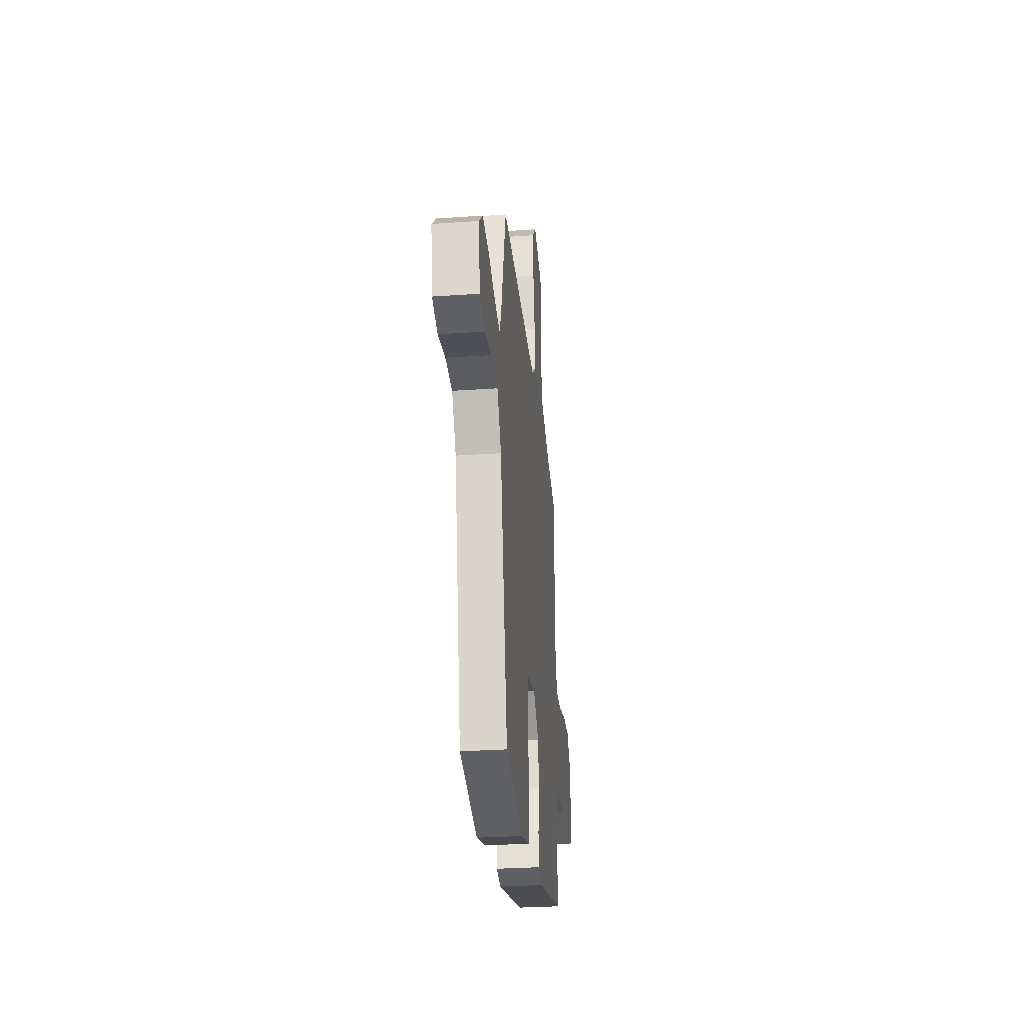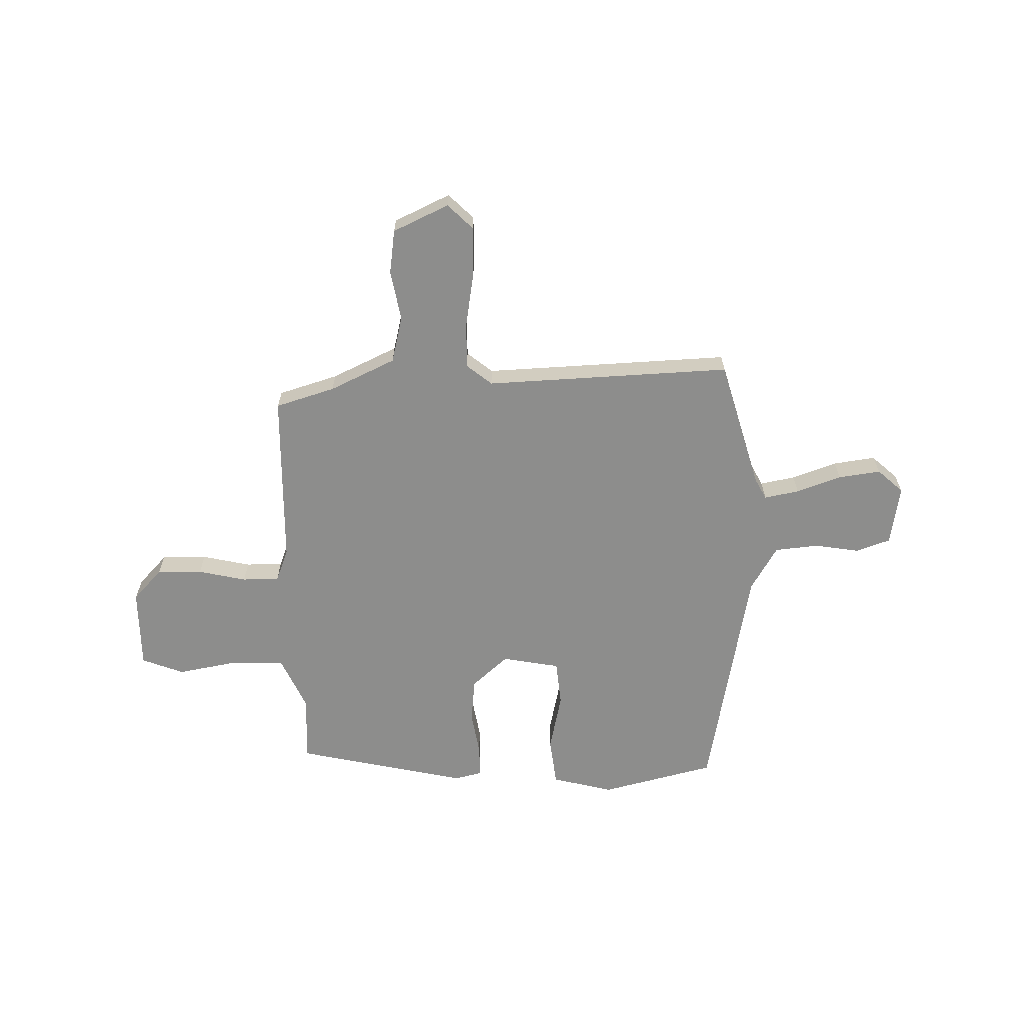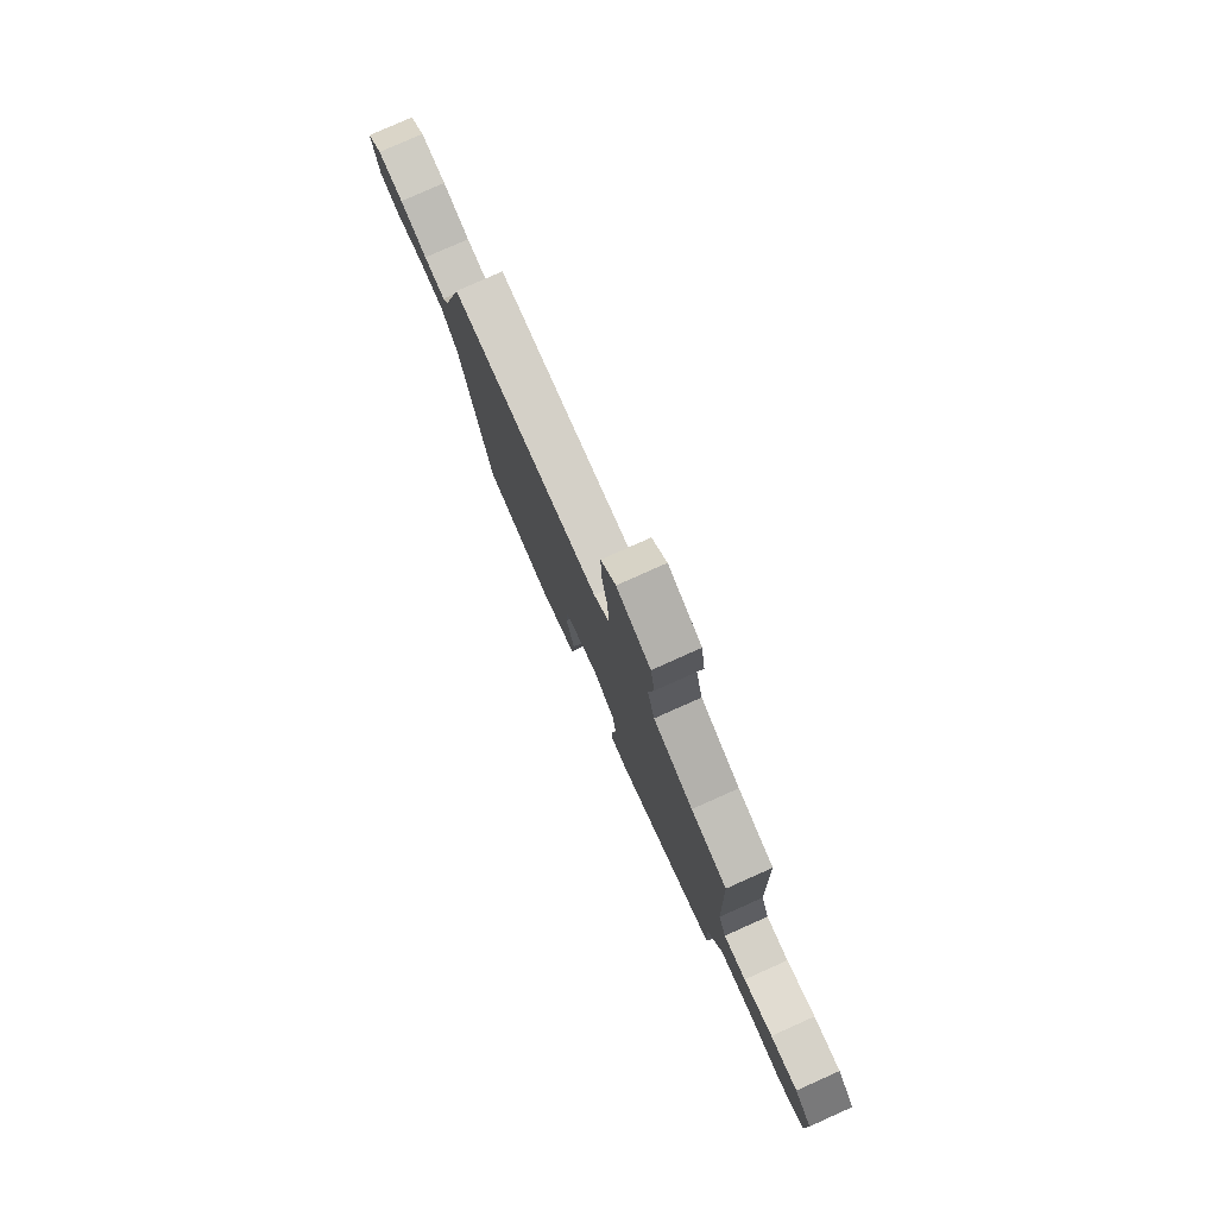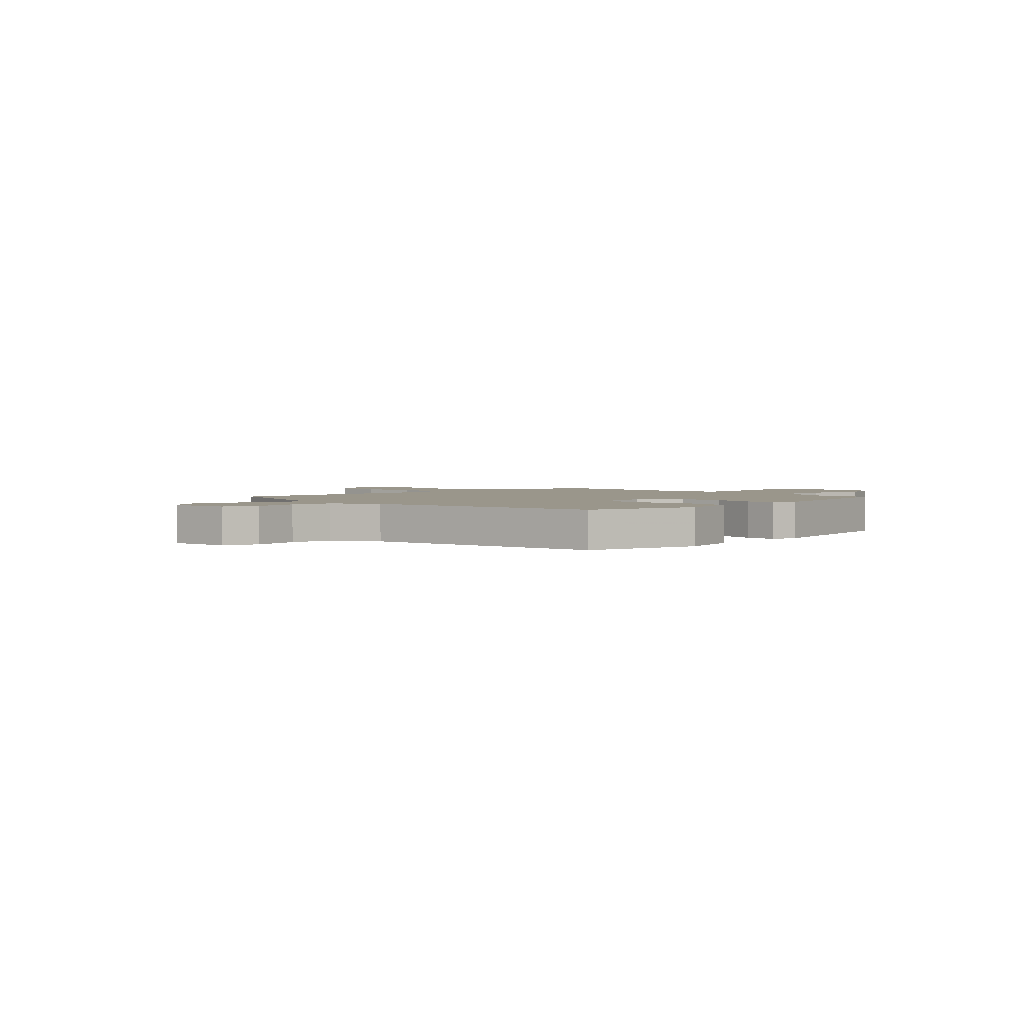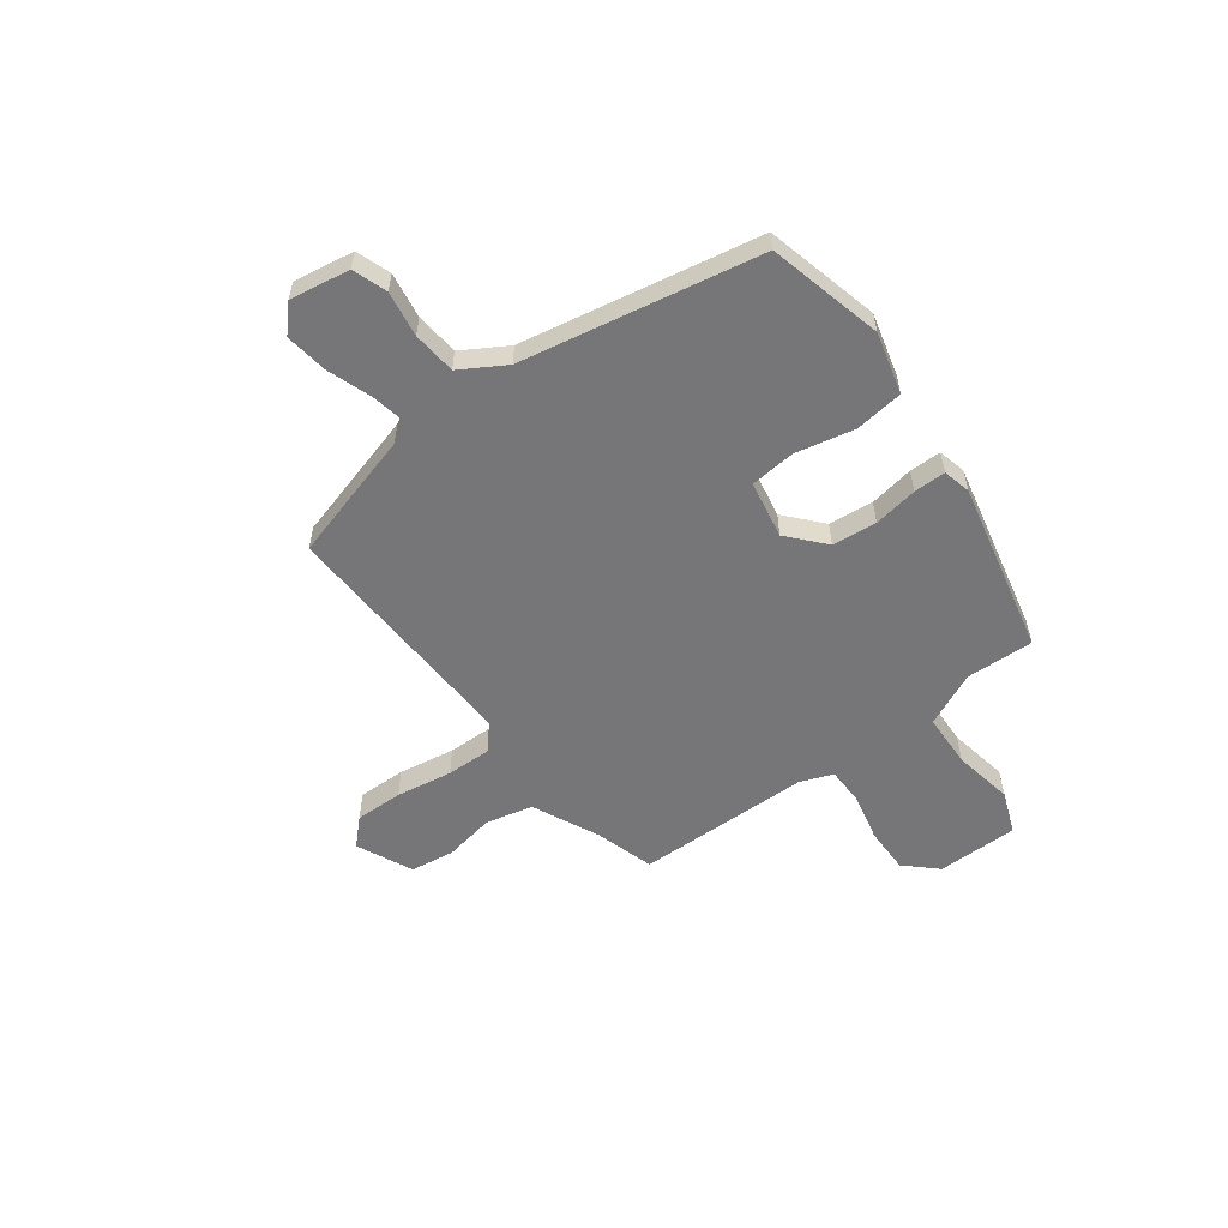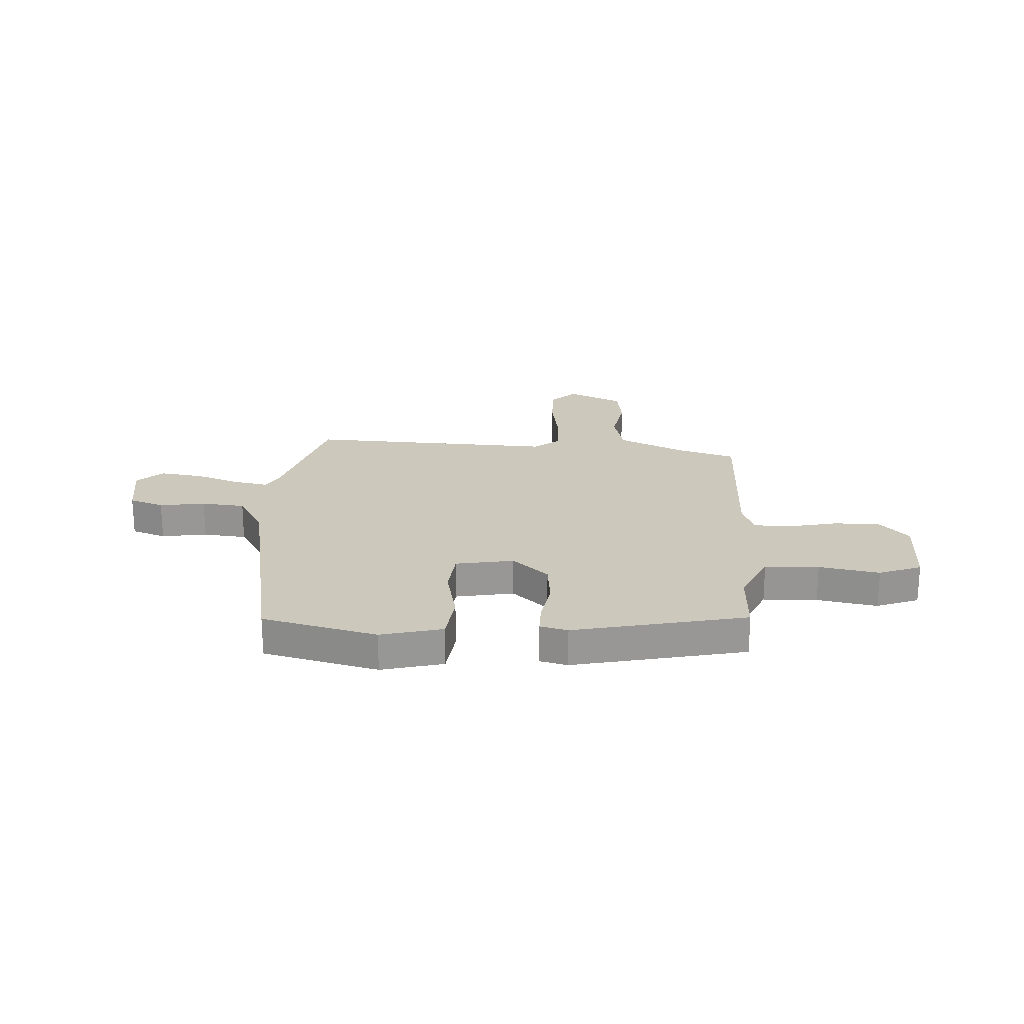
<metadata>
{"format":"obj","ext":"obj","renderer":"f3d","projection":"perspective","resolution":1024,"background":"white","views":[{"elev":-29.1,"azim":95.9,"up":"+Z"},{"elev":-64.5,"azim":2.1,"up":"+Y"},{"elev":78.8,"azim":-114.1,"up":"+Z"},{"elev":2.4,"azim":136.8,"up":"+Y"},{"elev":-56.9,"azim":127.4,"up":"+Y"},{"elev":22.2,"azim":-175.9,"up":"+Y"}]}
</metadata>
<code>
v 0.417 0.07 0.478
v 0.484 0.07 0.23
v 0.505 0.07 0.189
v 0.572 0.07 0.201
v 0.658 0.07 0.23
v 0.739 0.07 0.24
v 0.787 0.07 0.195
v 0.767 0.07 0.08
v 0.701 0.07 0.058
v 0.614 0.07 0.073
v 0.531 0.07 0.066
v 0.479 0.07 -0.019
v 0.387 0.07 -0.472
v 0.167 0.07 -0.523
v 0.05 0.07 -0.491
v 0.04 0.07 -0.398
v 0.066 0.07 -0.286
v 0.059 0.07 -0.199
v -0.051 0.07 -0.177
v -0.121 0.07 -0.237
v -0.131 0.07 -0.322
v -0.118 0.07 -0.407
v -0.119 0.07 -0.468
v -0.172 0.07 -0.48
v -0.5 0.07 -0.402
v -0.493 0.07 -0.273
v -0.538 0.07 -0.17
v -0.641 0.07 -0.165
v -0.756 0.07 -0.184
v -0.836 0.07 -0.152
v -0.834 0.07 0.003
v -0.778 0.07 0.061
v -0.691 0.07 0.059
v -0.599 0.07 0.037
v -0.528 0.07 0.037
v -0.503 0.07 0.099
v -0.492 0.07 0.432
v -0.378 0.07 0.465
v -0.252 0.07 0.522
v -0.229 0.07 0.611
v -0.245 0.07 0.708
v -0.232 0.07 0.792
v -0.125 0.07 0.84
v -0.078 0.07 0.792
v -0.081 0.07 0.7
v -0.1 0.07 0.593
v -0.103 0.07 0.505
v -0.055 0.07 0.465
v 0.417 0 0.478
v 0.484 0 0.23
v 0.505 0 0.189
v 0.572 0 0.201
v 0.658 0 0.23
v 0.739 0 0.24
v 0.787 0 0.195
v 0.767 0 0.08
v 0.701 0 0.058
v 0.614 0 0.073
v 0.531 0 0.066
v 0.479 0 -0.019
v 0.387 0 -0.472
v 0.167 0 -0.523
v 0.05 0 -0.491
v 0.04 0 -0.398
v 0.066 0 -0.286
v 0.059 0 -0.199
v -0.051 0 -0.177
v -0.121 0 -0.237
v -0.131 0 -0.322
v -0.118 0 -0.407
v -0.119 0 -0.468
v -0.172 0 -0.48
v -0.5 0 -0.402
v -0.493 0 -0.273
v -0.538 0 -0.17
v -0.641 0 -0.165
v -0.756 0 -0.184
v -0.836 0 -0.152
v -0.834 0 0.003
v -0.778 0 0.061
v -0.691 0 0.059
v -0.599 0 0.037
v -0.528 0 0.037
v -0.503 0 0.099
v -0.492 0 0.432
v -0.378 0 0.465
v -0.252 0 0.522
v -0.229 0 0.611
v -0.245 0 0.708
v -0.232 0 0.792
v -0.125 0 0.84
v -0.078 0 0.792
v -0.081 0 0.7
v -0.1 0 0.593
v -0.103 0 0.505
v -0.055 0 0.465
f 44 45 46
f 43 44 46
f 42 43 46
f 41 42 46
f 40 41 46
f 39 40 46 47
f 38 39 47 48
f 36 37 38 48
f 32 33 34
f 31 32 34
f 30 31 34
f 29 30 34
f 28 29 34
f 27 28 34 35
f 48 1 2
f 36 48 2
f 35 36 2
f 27 35 2
f 26 27 2
f 24 25 26
f 23 24 26
f 22 23 26
f 21 22 26
f 15 16 17
f 14 15 17
f 13 14 17
f 12 13 17
f 11 12 17 18
f 8 9 10
f 7 8 10
f 6 7 10
f 5 6 10
f 4 5 10
f 3 4 10 11
f 11 18 19
f 3 11 19
f 2 3 19
f 20 21 26
f 19 20 26
f 2 19 26
f 94 93 92
f 94 92 91
f 94 91 90
f 94 90 89
f 94 89 88
f 95 94 88 87
f 96 95 87 86
f 96 86 85 84
f 82 81 80
f 82 80 79
f 82 79 78
f 82 78 77
f 82 77 76
f 83 82 76 75
f 50 49 96
f 50 96 84
f 50 84 83
f 50 83 75
f 50 75 74
f 74 73 72
f 74 72 71
f 74 71 70
f 74 70 69
f 65 64 63
f 65 63 62
f 65 62 61
f 65 61 60
f 66 65 60 59
f 58 57 56
f 58 56 55
f 58 55 54
f 58 54 53
f 58 53 52
f 59 58 52 51
f 67 66 59
f 67 59 51
f 67 51 50
f 74 69 68
f 74 68 67
f 74 67 50
f 1 49 50 2
f 2 50 51 3
f 3 51 52 4
f 4 52 53 5
f 5 53 54 6
f 6 54 55 7
f 7 55 56 8
f 8 56 57 9
f 9 57 58 10
f 10 58 59 11
f 11 59 60 12
f 12 60 61 13
f 13 61 62 14
f 14 62 63 15
f 15 63 64 16
f 16 64 65 17
f 17 65 66 18
f 18 66 67 19
f 19 67 68 20
f 20 68 69 21
f 21 69 70 22
f 22 70 71 23
f 23 71 72 24
f 24 72 73 25
f 25 73 74 26
f 26 74 75 27
f 27 75 76 28
f 28 76 77 29
f 29 77 78 30
f 30 78 79 31
f 31 79 80 32
f 32 80 81 33
f 33 81 82 34
f 34 82 83 35
f 35 83 84 36
f 36 84 85 37
f 37 85 86 38
f 38 86 87 39
f 39 87 88 40
f 40 88 89 41
f 41 89 90 42
f 42 90 91 43
f 43 91 92 44
f 44 92 93 45
f 45 93 94 46
f 46 94 95 47
f 47 95 96 48
f 48 96 49 1

</code>
